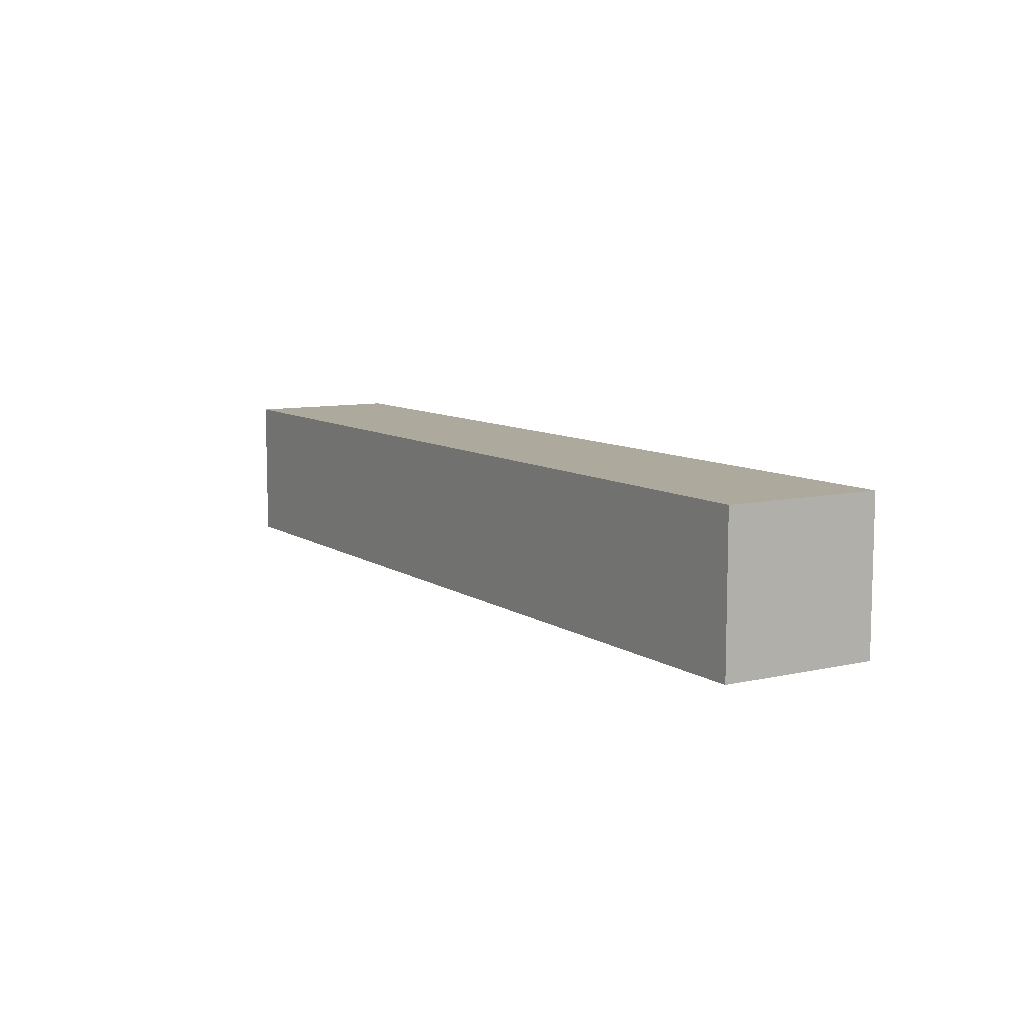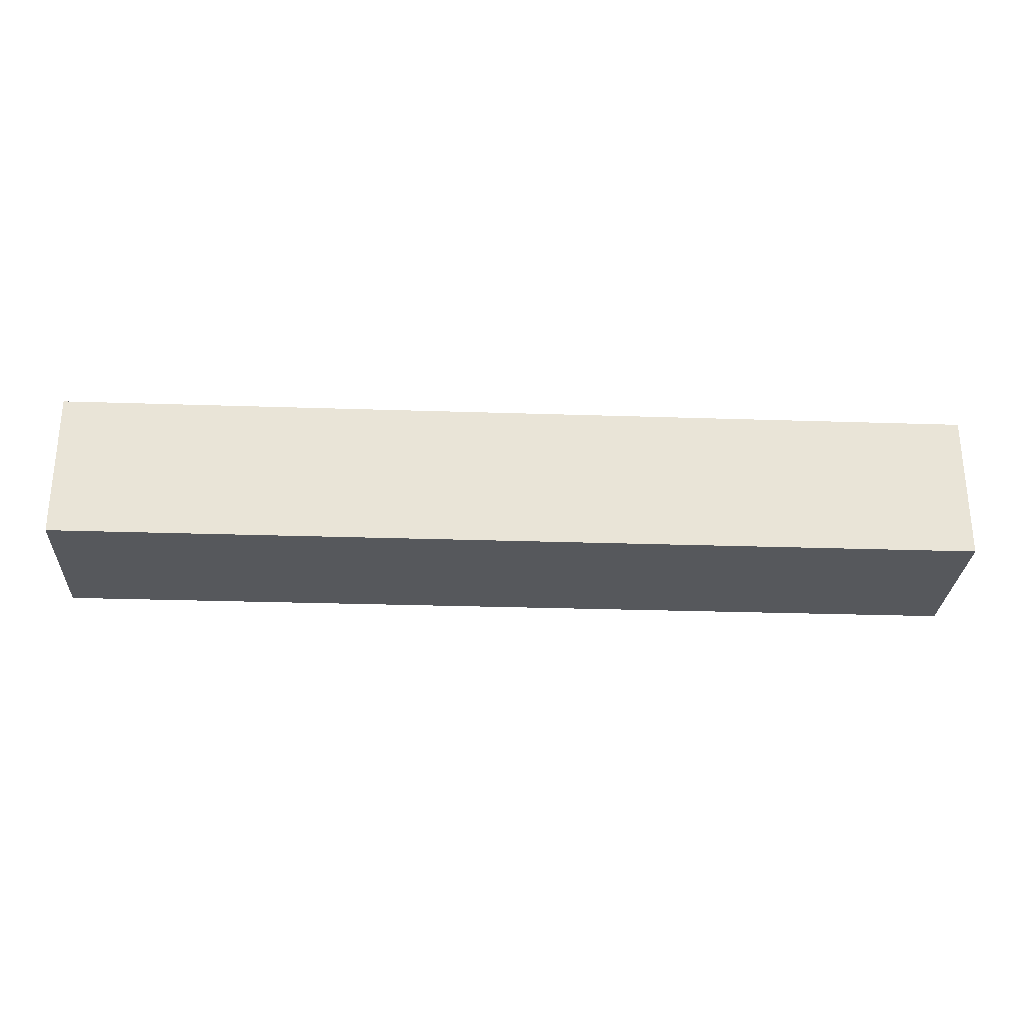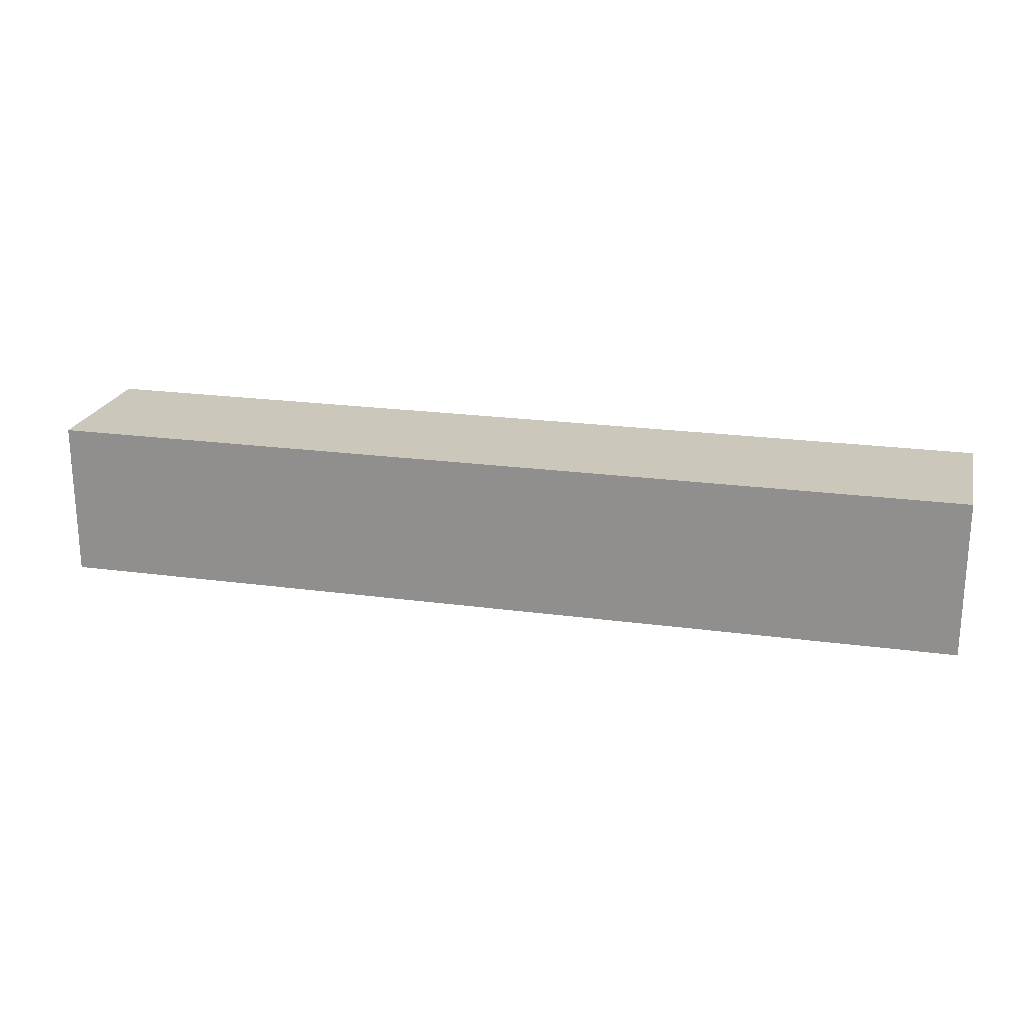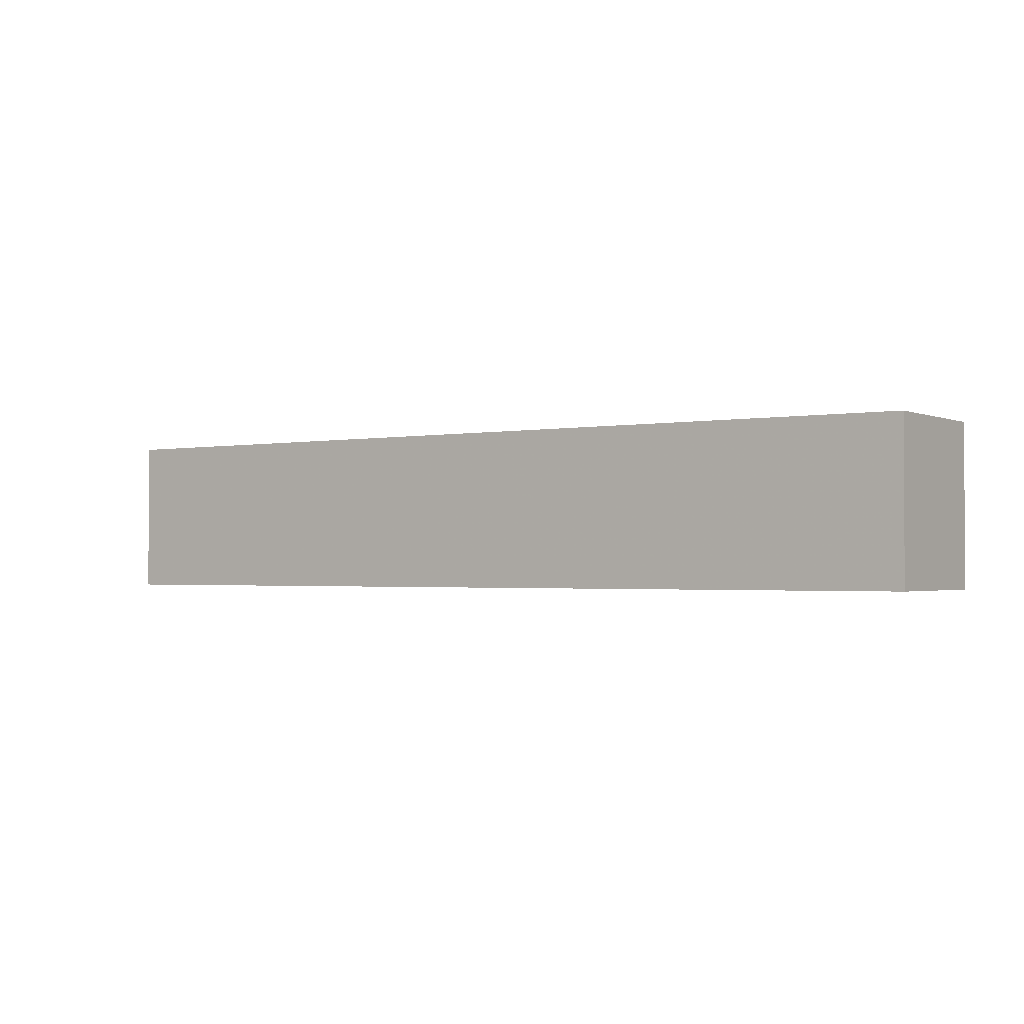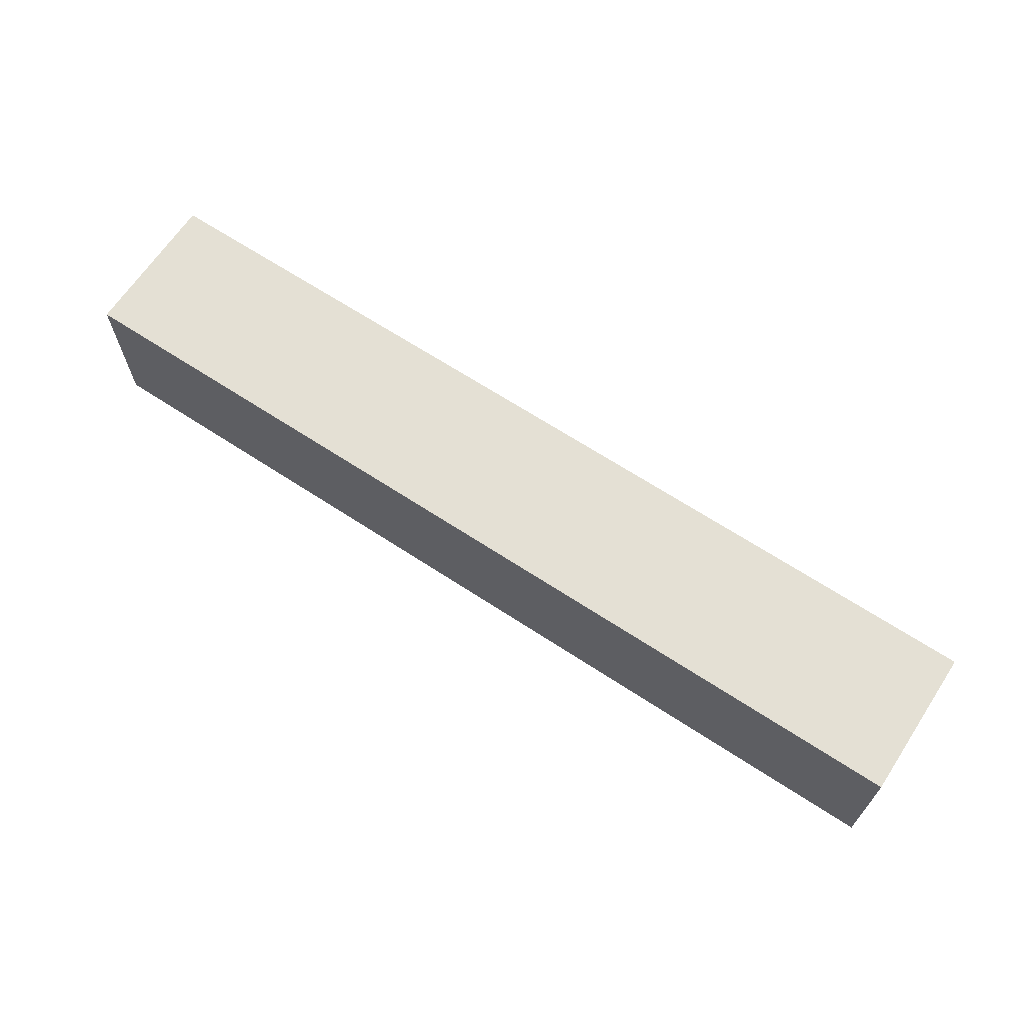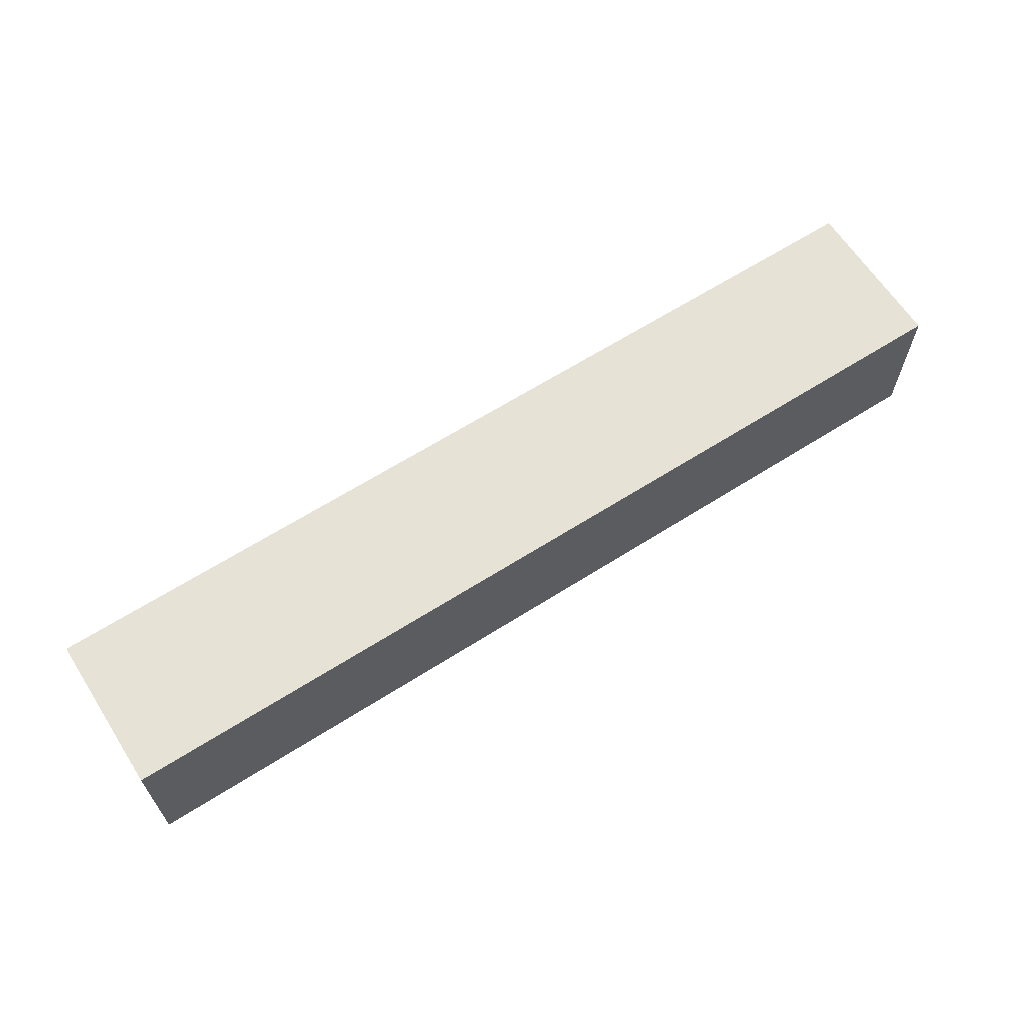
<metadata>
{"format":"obj","ext":"obj","renderer":"f3d","projection":"perspective","resolution":1024,"background":"white","views":[{"elev":8.9,"azim":58.7,"up":"+Y"},{"elev":-27.9,"azim":-2.9,"up":"+Y"},{"elev":21.6,"azim":-166.5,"up":"+Z"},{"elev":-1.7,"azim":34.5,"up":"+Z"},{"elev":66.1,"azim":33.4,"up":"+Z"},{"elev":63.9,"azim":-32.7,"up":"+Y"}]}
</metadata>
<code>
v 0.2103 0.03788 0.0321
v 0.2103 0.03788 -0.0321
v 0.2103 0.09848 0.0321
v -0.1685 0.09848 0.0321
v -0.1685 0.03788 -0.0321
v 0.2103 0.09848 -0.0321
v -0.1685 0.03788 0.0321
v -0.1685 0.09848 -0.0321
f 1 2 3
f 1 3 4
f 5 2 1
f 6 3 2
f 6 2 5
f 7 5 1
f 7 1 4
f 7 4 5
f 8 6 5
f 8 5 4
f 8 4 3
f 8 3 6

</code>
